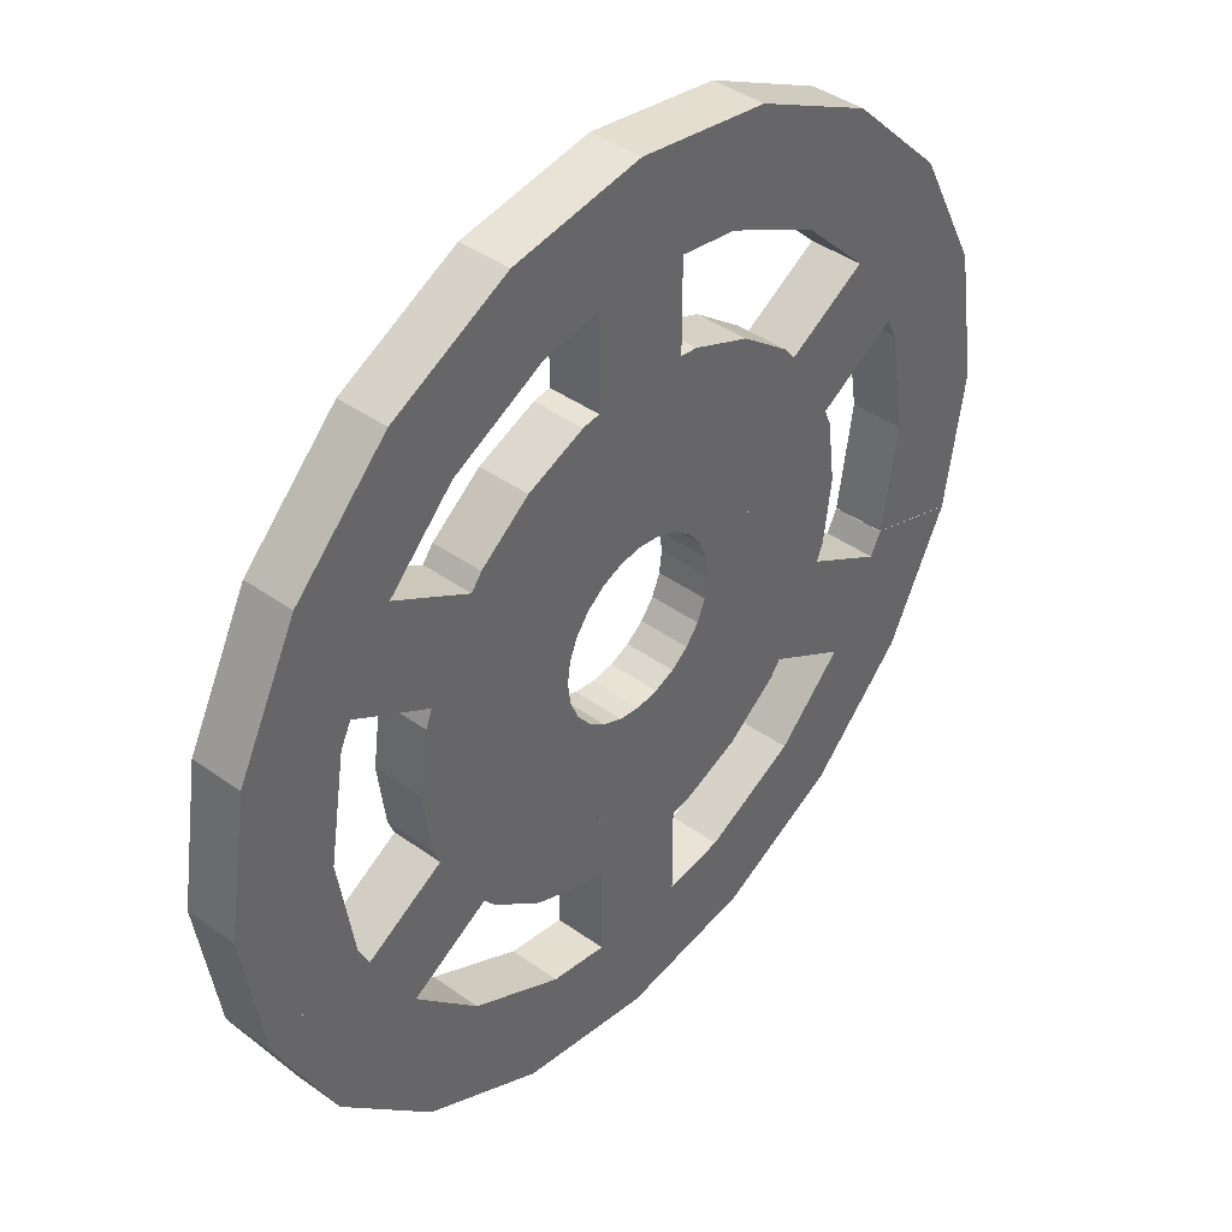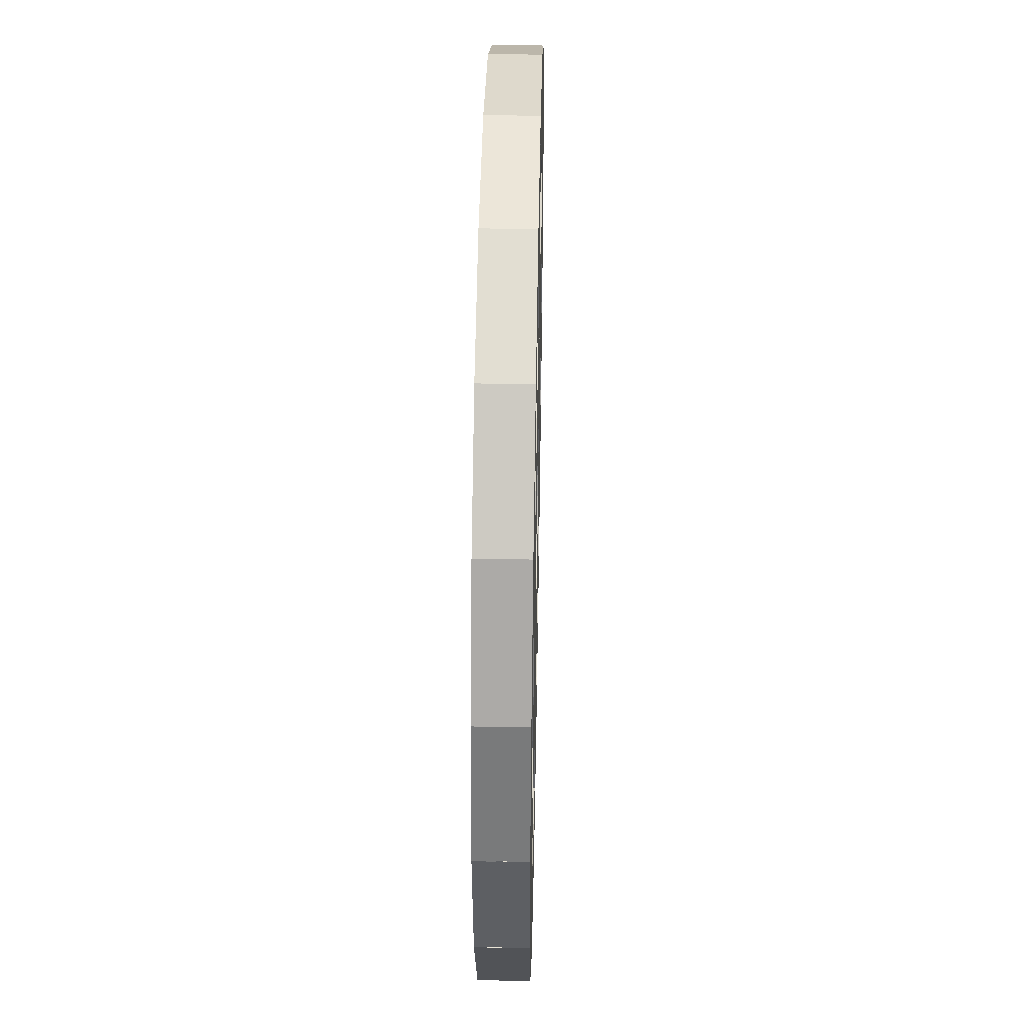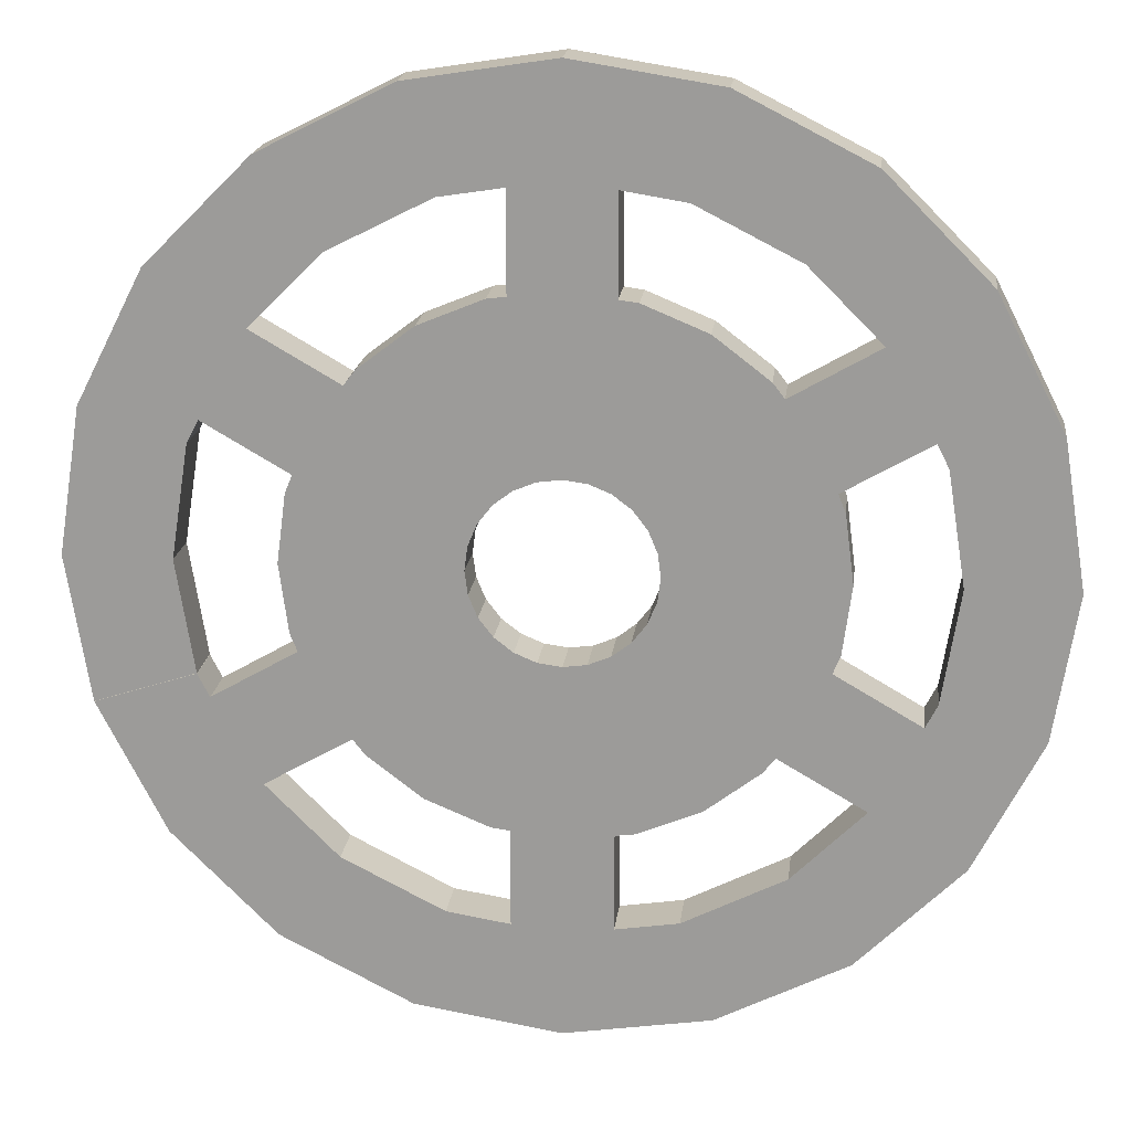
<metadata>
{"format":"obj","ext":"obj","renderer":"f3d","projection":"perspective","resolution":1024,"background":"white","views":[{"elev":41.7,"azim":130.9,"up":"+Z"},{"elev":40.8,"azim":-88.8,"up":"+Z"},{"elev":18.9,"azim":6.7,"up":"+Z"}]}
</metadata>
<code>
g default
v -1.925 0.1784 -9.953
v 1.925 0.1784 -9.953
v -1.925 2.178 -9.953
v 1.925 2.178 -9.953
v -1.925 2.178 -14.11
v 1.925 2.178 -14.11
v -1.925 0.1784 -14.11
v 1.925 0.1784 -14.11
g pCube1
f 1 2 4 3
f 3 4 6 5
f 5 6 8 7
f 7 8 2 1
f 2 8 6 4
f 7 1 3 5
g default
v 7.657 0.1784 -6.644
v 9.582 0.1784 -3.31
v 7.657 2.178 -6.644
v 9.582 2.178 -3.31
v 11.26 2.178 -8.723
v 13.18 2.178 -5.389
v 11.26 0.1784 -8.723
v 13.18 0.1784 -5.389
g pCube2
f 9 10 12 11
f 11 12 14 13
f 13 14 16 15
f 15 16 10 9
f 10 16 14 12
f 15 9 11 13
g default
v 9.582 0.1784 3.31
v 7.657 0.1784 6.644
v 9.582 2.178 3.31
v 7.657 2.178 6.644
v 13.18 2.178 5.389
v 11.26 2.178 8.723
v 13.18 0.1784 5.389
v 11.26 0.1784 8.723
g pCube3
f 17 18 20 19
f 19 20 22 21
f 21 22 24 23
f 23 24 18 17
f 18 24 22 20
f 23 17 19 21
g default
v -7.657 0.1784 6.644
v -9.582 0.1784 3.31
v -7.657 2.178 6.644
v -9.582 2.178 3.31
v -11.26 2.178 8.723
v -13.18 2.178 5.389
v -11.26 0.1784 8.723
v -13.18 0.1784 5.389
g pCube4
f 25 26 28 27
f 27 28 30 29
f 29 30 32 31
f 31 32 26 25
f 26 32 30 28
f 31 25 27 29
g default
v -9.582 0.1784 -3.31
v -7.657 0.1784 -6.644
v -9.582 2.178 -3.31
v -7.657 2.178 -6.644
v -13.18 2.178 -5.389
v -11.26 2.178 -8.723
v -13.18 0.1784 -5.389
v -11.26 0.1784 -8.723
g pCube5
f 33 34 36 35
f 35 36 38 37
f 37 38 40 39
f 39 40 34 33
f 34 40 38 36
f 39 33 35 37
g default
v 1.925 0.1784 9.953
v -1.925 0.1784 9.953
v 1.925 2.178 9.953
v -1.925 2.178 9.953
v 1.925 2.178 14.11
v -1.925 2.178 14.11
v 1.925 0.1784 14.11
v -1.925 0.1784 14.11
g pCube6
f 41 42 44 43
f 43 44 46 45
f 45 46 48 47
f 47 48 42 41
f 42 48 46 44
f 47 41 43 45
g default
v 0 0.1784 -3.507
v 0 0.1784 -10.27
v -0.9077 0.1784 -3.388
v -2.659 0.1784 -9.922
v 0 2.178 -3.507
v -0.9077 2.178 -3.388
v 0 2.178 -10.27
v -2.659 2.178 -9.922
g polySurface21 pCylinder1
f 54 53 55 56
f 51 52 50 49
f 51 49 53 54
f 49 50 55 53
f 50 52 56 55
f 52 51 54 56
g default
v -0.9077 0.1784 -3.388
v -2.659 0.1784 -9.922
v -1.754 0.1784 -3.037
v -5.136 0.1784 -8.896
v -0.9077 2.178 -3.388
v -1.754 2.178 -3.037
v -2.659 2.178 -9.922
v -5.136 2.178 -8.896
g pCylinder1 polySurface22
f 62 61 63 64
f 59 60 58 57
f 59 57 61 62
f 57 58 63 61
f 58 60 64 63
f 60 59 62 64
g default
v -1.754 0.1784 -3.037
v -5.136 0.1784 -8.896
v -2.48 0.1784 -2.48
v -7.264 0.1784 -7.264
v -1.754 2.178 -3.037
v -2.48 2.178 -2.48
v -5.136 2.178 -8.896
v -7.264 2.178 -7.264
g pCylinder1 polySurface23
f 70 69 71 72
f 67 68 66 65
f 67 65 69 70
f 65 66 71 69
f 66 68 72 71
f 68 67 70 72
g default
v -2.48 0.1784 -2.48
v -7.264 0.1784 -7.264
v -3.037 0.1784 -1.754
v -8.896 0.1784 -5.136
v -2.48 2.178 -2.48
v -3.037 2.178 -1.754
v -7.264 2.178 -7.264
v -8.896 2.178 -5.136
g pCylinder1 polySurface24
f 78 77 79 80
f 75 76 74 73
f 75 73 77 78
f 73 74 79 77
f 74 76 80 79
f 76 75 78 80
g default
v -3.037 0.1784 -1.754
v -8.896 0.1784 -5.136
v -3.388 0.1784 -0.9077
v -9.922 0.1784 -2.659
v -3.037 2.178 -1.754
v -3.388 2.178 -0.9077
v -8.896 2.178 -5.136
v -9.922 2.178 -2.659
g pCylinder1 polySurface25
f 86 85 87 88
f 83 84 82 81
f 83 81 85 86
f 81 82 87 85
f 82 84 88 87
f 84 83 86 88
g default
v -3.388 0.1784 -0.9077
v -9.922 0.1784 -2.659
v -3.507 0.1784 -0
v -10.27 0.1784 2e-06
v -3.388 2.178 -0.9077
v -3.507 2.178 -0
v -9.922 2.178 -2.659
v -10.27 2.178 2e-06
g pCylinder1 polySurface45
f 94 93 95 96
f 91 92 90 89
f 91 89 93 94
f 89 90 95 93
f 90 92 96 95
f 92 91 94 96
g default
v 11.41 0.1784 -8.292
v 14.74 0.1784 -10.71
v 13.42 0.1784 -4.359
v 17.33 0.1784 -5.631
v 13.42 2.178 -4.359
v 11.41 2.178 -8.292
v 17.33 2.178 -5.631
v 14.74 2.178 -10.71
g polySurface1 pCylinder5
f 102 101 103 104
f 97 98 100 99
f 97 99 101 102
f 99 100 103 101
f 100 98 104 103
f 98 97 102 104
g default
v 11.41 0.1784 -8.292
v 14.74 0.1784 -10.71
v 8.292 0.1784 -11.41
v 10.71 0.1784 -14.74
v 11.41 2.178 -8.292
v 8.292 2.178 -11.41
v 14.74 2.178 -10.71
v 10.71 2.178 -14.74
g pCylinder5 polySurface2
f 110 109 111 112
f 107 108 106 105
f 107 105 109 110
f 105 106 111 109
f 106 108 112 111
f 108 107 110 112
g default
v 8.292 0.1784 -11.41
v 10.71 0.1784 -14.74
v 4.359 0.1784 -13.42
v 5.631 0.1784 -17.33
v 8.292 2.178 -11.41
v 4.359 2.178 -13.42
v 10.71 2.178 -14.74
v 5.631 2.178 -17.33
g pCylinder5 polySurface3
f 118 117 119 120
f 115 116 114 113
f 115 113 117 118
f 113 114 119 117
f 114 116 120 119
f 116 115 118 120
g default
v 4.359 0.1784 -13.42
v 5.631 0.1784 -17.33
v 0 0.1784 -14.11
v 0 0.1784 -18.22
v 4.359 2.178 -13.42
v 0 2.178 -14.11
v 5.631 2.178 -17.33
v 0 2.178 -18.22
g pCylinder5 polySurface4
f 126 125 127 128
f 123 124 122 121
f 123 121 125 126
f 121 122 127 125
f 122 124 128 127
f 124 123 126 128
g default
v 0 0.1784 -14.11
v 0 0.1784 -18.22
v -4.359 0.1784 -13.42
v -5.631 0.1784 -17.33
v 0 2.178 -14.11
v -4.359 2.178 -13.42
v 0 2.178 -18.22
v -5.631 2.178 -17.33
g pCylinder5 polySurface5
f 134 133 135 136
f 131 132 130 129
f 131 129 133 134
f 129 130 135 133
f 130 132 136 135
f 132 131 134 136
g default
v -4.359 0.1784 -13.42
v -5.631 0.1784 -17.33
v -8.292 0.1784 -11.41
v -10.71 0.1784 -14.74
v -4.359 2.178 -13.42
v -8.292 2.178 -11.41
v -5.631 2.178 -17.33
v -10.71 2.178 -14.74
g pCylinder5 polySurface6
f 142 141 143 144
f 139 140 138 137
f 139 137 141 142
f 137 138 143 141
f 138 140 144 143
f 140 139 142 144
g default
v -8.292 0.1784 -11.41
v -10.71 0.1784 -14.74
v -11.41 0.1784 -8.292
v -14.74 0.1784 -10.71
v -8.292 2.178 -11.41
v -11.41 2.178 -8.292
v -10.71 2.178 -14.74
v -14.74 2.178 -10.71
g pCylinder5 polySurface7
f 150 149 151 152
f 147 148 146 145
f 147 145 149 150
f 145 146 151 149
f 146 148 152 151
f 148 147 150 152
g default
v -11.41 0.1784 -8.292
v -14.74 0.1784 -10.71
v -13.42 0.1784 -4.359
v -17.33 0.1784 -5.631
v -11.41 2.178 -8.292
v -13.42 2.178 -4.359
v -14.74 2.178 -10.71
v -17.33 2.178 -5.631
g pCylinder5 polySurface8
f 158 157 159 160
f 155 156 154 153
f 155 153 157 158
f 153 154 159 157
f 154 156 160 159
f 156 155 158 160
g default
v -13.42 0.1784 -4.345
v -17.33 0.1784 -5.617
v -14.11 0.1784 0.01422
v -18.22 0.1784 0.01422
v -13.42 2.178 -4.345
v -14.11 2.178 0.01422
v -17.33 2.178 -5.617
v -18.22 2.178 0.01422
g pCylinder5 polySurface9
f 166 165 167 168
f 163 164 162 161
f 163 161 165 166
f 161 162 167 165
f 162 164 168 167
f 164 163 166 168
g default
v -14.11 0.1784 0
v -18.22 0.1784 1e-06
v -13.42 0.1784 4.359
v -17.33 0.1784 5.631
v -14.11 2.178 0
v -13.42 2.178 4.359
v -18.22 2.178 1e-06
v -17.33 2.178 5.631
g pCylinder5 polySurface10
f 174 173 175 176
f 171 172 170 169
f 171 169 173 174
f 169 170 175 173
f 170 172 176 175
f 172 171 174 176
g default
v -13.42 0.1784 4.359
v -17.33 0.1784 5.631
v -11.41 0.1784 8.292
v -14.74 0.1784 10.71
v -13.42 2.178 4.359
v -11.41 2.178 8.292
v -17.33 2.178 5.631
v -14.74 2.178 10.71
g pCylinder5 polySurface11
f 182 181 183 184
f 179 180 178 177
f 179 177 181 182
f 177 178 183 181
f 178 180 184 183
f 180 179 182 184
g default
v -11.41 0.1784 8.292
v -14.74 0.1784 10.71
v -8.292 0.1784 11.41
v -10.71 0.1784 14.74
v -11.41 2.178 8.292
v -8.292 2.178 11.41
v -14.74 2.178 10.71
v -10.71 2.178 14.74
g pCylinder5 polySurface12
f 190 189 191 192
f 187 188 186 185
f 187 185 189 190
f 185 186 191 189
f 186 188 192 191
f 188 187 190 192
g default
v -8.292 0.1784 11.41
v -10.71 0.1784 14.74
v -4.359 0.1784 13.42
v -5.631 0.1784 17.33
v -8.292 2.178 11.41
v -4.359 2.178 13.42
v -10.71 2.178 14.74
v -5.631 2.178 17.33
g pCylinder5 polySurface13
f 198 197 199 200
f 195 196 194 193
f 195 193 197 198
f 193 194 199 197
f 194 196 200 199
f 196 195 198 200
g default
v -4.359 0.1784 13.42
v -5.631 0.1784 17.33
v -0 0.1784 14.11
v -0 0.1784 18.22
v -4.359 2.178 13.42
v -0 2.178 14.11
v -5.631 2.178 17.33
v -0 2.178 18.22
g pCylinder5 polySurface14
f 206 205 207 208
f 203 204 202 201
f 203 201 205 206
f 201 202 207 205
f 202 204 208 207
f 204 203 206 208
g default
v -0 0.1784 14.11
v -0 0.1784 18.22
v 4.359 0.1784 13.42
v 5.631 0.1784 17.33
v -0 2.178 14.11
v 4.359 2.178 13.42
v -0 2.178 18.22
v 5.631 2.178 17.33
g pCylinder5 polySurface15
f 214 213 215 216
f 211 212 210 209
f 211 209 213 214
f 209 210 215 213
f 210 212 216 215
f 212 211 214 216
g default
v 4.359 0.1784 13.42
v 5.631 0.1784 17.33
v 8.292 0.1784 11.41
v 10.71 0.1784 14.74
v 4.359 2.178 13.42
v 8.292 2.178 11.41
v 5.631 2.178 17.33
v 10.71 2.178 14.74
g pCylinder5 polySurface16
f 222 221 223 224
f 219 220 218 217
f 219 217 221 222
f 217 218 223 221
f 218 220 224 223
f 220 219 222 224
g default
v 8.292 0.1784 11.41
v 10.71 0.1784 14.74
v 11.41 0.1784 8.292
v 14.74 0.1784 10.71
v 8.292 2.178 11.41
v 11.41 2.178 8.292
v 10.71 2.178 14.74
v 14.74 2.178 10.71
g pCylinder5 polySurface17
f 230 229 231 232
f 227 228 226 225
f 227 225 229 230
f 225 226 231 229
f 226 228 232 231
f 228 227 230 232
g default
v 11.41 0.1784 8.292
v 14.74 0.1784 10.71
v 13.42 0.1784 4.359
v 17.33 0.1784 5.631
v 11.41 2.178 8.292
v 13.42 2.178 4.359
v 14.74 2.178 10.71
v 17.33 2.178 5.631
g pCylinder5 polySurface18
f 238 237 239 240
f 235 236 234 233
f 235 233 237 238
f 233 234 239 237
f 234 236 240 239
f 236 235 238 240
g default
v 13.42 0.1784 4.359
v 17.33 0.1784 5.631
v 14.11 0.1784 0
v 18.22 0.1784 1e-06
v 13.42 2.178 4.359
v 14.11 2.178 0
v 17.33 2.178 5.631
v 18.22 2.178 1e-06
g pCylinder5 polySurface19
f 246 245 247 248
f 243 244 242 241
f 243 241 245 246
f 241 242 247 245
f 242 244 248 247
f 244 243 246 248
g default
v 13.42 0.1784 -4.359
v 14.11 0.1784 0
v 17.33 0.1784 -5.631
v 18.22 0.1784 1e-06
v 14.11 2.178 0
v 13.42 2.178 -4.359
v 18.22 2.178 1e-06
v 17.33 2.178 -5.631
g pCylinder5 polySurface20
f 254 253 255 256
f 249 251 252 250
f 249 250 253 254
f 250 252 255 253
f 252 251 256 255
f 251 249 254 256
g default
v 3.507 0.1784 0
v 10.27 0.1784 0
v 3.388 0.1784 -0.9077
v 9.922 0.1784 -2.659
v 3.507 2.178 0
v 3.388 2.178 -0.9077
v 10.27 2.178 0
v 9.922 2.178 -2.659
g polySurface27 pCylinder6
f 262 261 263 264
f 259 260 258 257
f 259 257 261 262
f 257 258 263 261
f 258 260 264 263
f 260 259 262 264
g default
v 3.388 0.1784 -0.9077
v 9.922 0.1784 -2.659
v 3.037 0.1784 -1.754
v 8.896 0.1784 -5.136
v 3.388 2.178 -0.9077
v 3.037 2.178 -1.754
v 9.922 2.178 -2.659
v 8.896 2.178 -5.136
g pCylinder6 polySurface28
f 270 269 271 272
f 267 268 266 265
f 267 265 269 270
f 265 266 271 269
f 266 268 272 271
f 268 267 270 272
g default
v 3.037 0.1784 -1.754
v 8.896 0.1784 -5.136
v 2.48 0.1784 -2.48
v 7.264 0.1784 -7.264
v 3.037 2.178 -1.754
v 2.48 2.178 -2.48
v 8.896 2.178 -5.136
v 7.264 2.178 -7.264
g pCylinder6 polySurface29
f 278 277 279 280
f 275 276 274 273
f 275 273 277 278
f 273 274 279 277
f 274 276 280 279
f 276 275 278 280
g default
v 2.48 0.1784 -2.48
v 7.264 0.1784 -7.264
v 1.754 0.1784 -3.037
v 5.136 0.1784 -8.896
v 2.48 2.178 -2.48
v 1.754 2.178 -3.037
v 7.264 2.178 -7.264
v 5.136 2.178 -8.896
g pCylinder6 polySurface30
f 286 285 287 288
f 283 284 282 281
f 283 281 285 286
f 281 282 287 285
f 282 284 288 287
f 284 283 286 288
g default
v 1.754 0.1784 -3.037
v 5.136 0.1784 -8.896
v 0.9077 0.1784 -3.388
v 2.659 0.1784 -9.922
v 1.754 2.178 -3.037
v 0.9077 2.178 -3.388
v 5.136 2.178 -8.896
v 2.659 2.178 -9.922
g pCylinder6 polySurface31
f 294 293 295 296
f 291 292 290 289
f 291 289 293 294
f 289 290 295 293
f 290 292 296 295
f 292 291 294 296
g default
v 0.9077 0.1784 -3.388
v 2.659 0.1784 -9.922
v 0 0.1784 -3.507
v 2e-06 0.1784 -10.27
v 0.9077 2.178 -3.388
v 0 2.178 -3.507
v 2.659 2.178 -9.922
v 2e-06 2.178 -10.27
g pCylinder6 polySurface32
f 302 301 303 304
f 299 300 298 297
f 299 297 301 302
f 297 298 303 301
f 298 300 304 303
f 300 299 302 304
g default
v -0 0.1784 3.507
v -0 0.1784 10.27
v 0.9077 0.1784 3.388
v 2.659 0.1784 9.922
v -0 2.178 3.507
v 0.9077 2.178 3.388
v -0 2.178 10.27
v 2.659 2.178 9.922
g polySurface33 pCylinder7
f 310 309 311 312
f 307 308 306 305
f 307 305 309 310
f 305 306 311 309
f 306 308 312 311
f 308 307 310 312
g default
v 0.9077 0.1784 3.388
v 2.659 0.1784 9.922
v 1.754 0.1784 3.037
v 5.136 0.1784 8.896
v 0.9077 2.178 3.388
v 1.754 2.178 3.037
v 2.659 2.178 9.922
v 5.136 2.178 8.896
g pCylinder7 polySurface34
f 318 317 319 320
f 315 316 314 313
f 315 313 317 318
f 313 314 319 317
f 314 316 320 319
f 316 315 318 320
g default
v 1.754 0.1784 3.037
v 5.136 0.1784 8.896
v 2.48 0.1784 2.48
v 7.264 0.1784 7.264
v 1.754 2.178 3.037
v 2.48 2.178 2.48
v 5.136 2.178 8.896
v 7.264 2.178 7.264
g pCylinder7 polySurface35
f 326 325 327 328
f 323 324 322 321
f 323 321 325 326
f 321 322 327 325
f 322 324 328 327
f 324 323 326 328
g default
v 2.48 0.1784 2.48
v 7.264 0.1784 7.264
v 3.037 0.1784 1.754
v 8.896 0.1784 5.136
v 2.48 2.178 2.48
v 3.037 2.178 1.754
v 7.264 2.178 7.264
v 8.896 2.178 5.136
g pCylinder7 polySurface36
f 334 333 335 336
f 331 332 330 329
f 331 329 333 334
f 329 330 335 333
f 330 332 336 335
f 332 331 334 336
g default
v 3.037 0.1784 1.754
v 8.896 0.1784 5.136
v 3.388 0.1784 0.9077
v 9.922 0.1784 2.659
v 3.037 2.178 1.754
v 3.388 2.178 0.9077
v 8.896 2.178 5.136
v 9.922 2.178 2.659
g pCylinder7 polySurface37
f 342 341 343 344
f 339 340 338 337
f 339 337 341 342
f 337 338 343 341
f 338 340 344 343
f 340 339 342 344
g default
v 3.388 0.1784 0.9077
v 9.922 0.1784 2.659
v 3.507 0.1784 0
v 10.27 0.1784 2e-06
v 3.388 2.178 0.9077
v 3.507 2.178 0
v 9.922 2.178 2.659
v 10.27 2.178 2e-06
g pCylinder7 polySurface38
f 350 349 351 352
f 347 348 346 345
f 347 345 349 350
f 345 346 351 349
f 346 348 352 351
f 348 347 350 352
g default
v -3.507 0.1784 -0
v -10.27 0.1784 -0
v -3.388 0.1784 0.9077
v -9.922 0.1784 2.659
v -3.507 2.178 -0
v -3.388 2.178 0.9077
v -10.27 2.178 -0
v -9.922 2.178 2.659
g polySurface39 pCylinder8
f 358 357 359 360
f 355 356 354 353
f 355 353 357 358
f 353 354 359 357
f 354 356 360 359
f 356 355 358 360
g default
v -3.388 0.1784 0.9077
v -9.922 0.1784 2.659
v -3.037 0.1784 1.754
v -8.896 0.1784 5.136
v -3.388 2.178 0.9077
v -3.037 2.178 1.754
v -9.922 2.178 2.659
v -8.896 2.178 5.136
g pCylinder8 polySurface40
f 366 365 367 368
f 363 364 362 361
f 363 361 365 366
f 361 362 367 365
f 362 364 368 367
f 364 363 366 368
g default
v -3.037 0.1784 1.754
v -8.896 0.1784 5.136
v -2.48 0.1784 2.48
v -7.264 0.1784 7.264
v -3.037 2.178 1.754
v -2.48 2.178 2.48
v -8.896 2.178 5.136
v -7.264 2.178 7.264
g pCylinder8 polySurface41
f 374 373 375 376
f 371 372 370 369
f 371 369 373 374
f 369 370 375 373
f 370 372 376 375
f 372 371 374 376
g default
v -2.48 0.1784 2.48
v -7.264 0.1784 7.264
v -1.754 0.1784 3.037
v -5.136 0.1784 8.896
v -2.48 2.178 2.48
v -1.754 2.178 3.037
v -7.264 2.178 7.264
v -5.136 2.178 8.896
g pCylinder8 polySurface42
f 382 381 383 384
f 379 380 378 377
f 379 377 381 382
f 377 378 383 381
f 378 380 384 383
f 380 379 382 384
g default
v -1.754 0.1784 3.037
v -5.136 0.1784 8.896
v -0.9077 0.1784 3.388
v -2.659 0.1784 9.922
v -1.754 2.178 3.037
v -0.9077 2.178 3.388
v -5.136 2.178 8.896
v -2.659 2.178 9.922
g pCylinder8 polySurface43
f 390 389 391 392
f 387 388 386 385
f 387 385 389 390
f 385 386 391 389
f 386 388 392 391
f 388 387 390 392
g default
v -0.9077 0.1784 3.388
v -2.659 0.1784 9.922
v -0 0.1784 3.507
v -2e-06 0.1784 10.27
v -0.9077 2.178 3.388
v -0 2.178 3.507
v -2.659 2.178 9.922
v -2e-06 2.178 10.27
g pCylinder8 polySurface44
f 398 397 399 400
f 395 396 394 393
f 395 393 397 398
f 393 394 399 397
f 394 396 400 399
f 396 395 398 400

</code>
